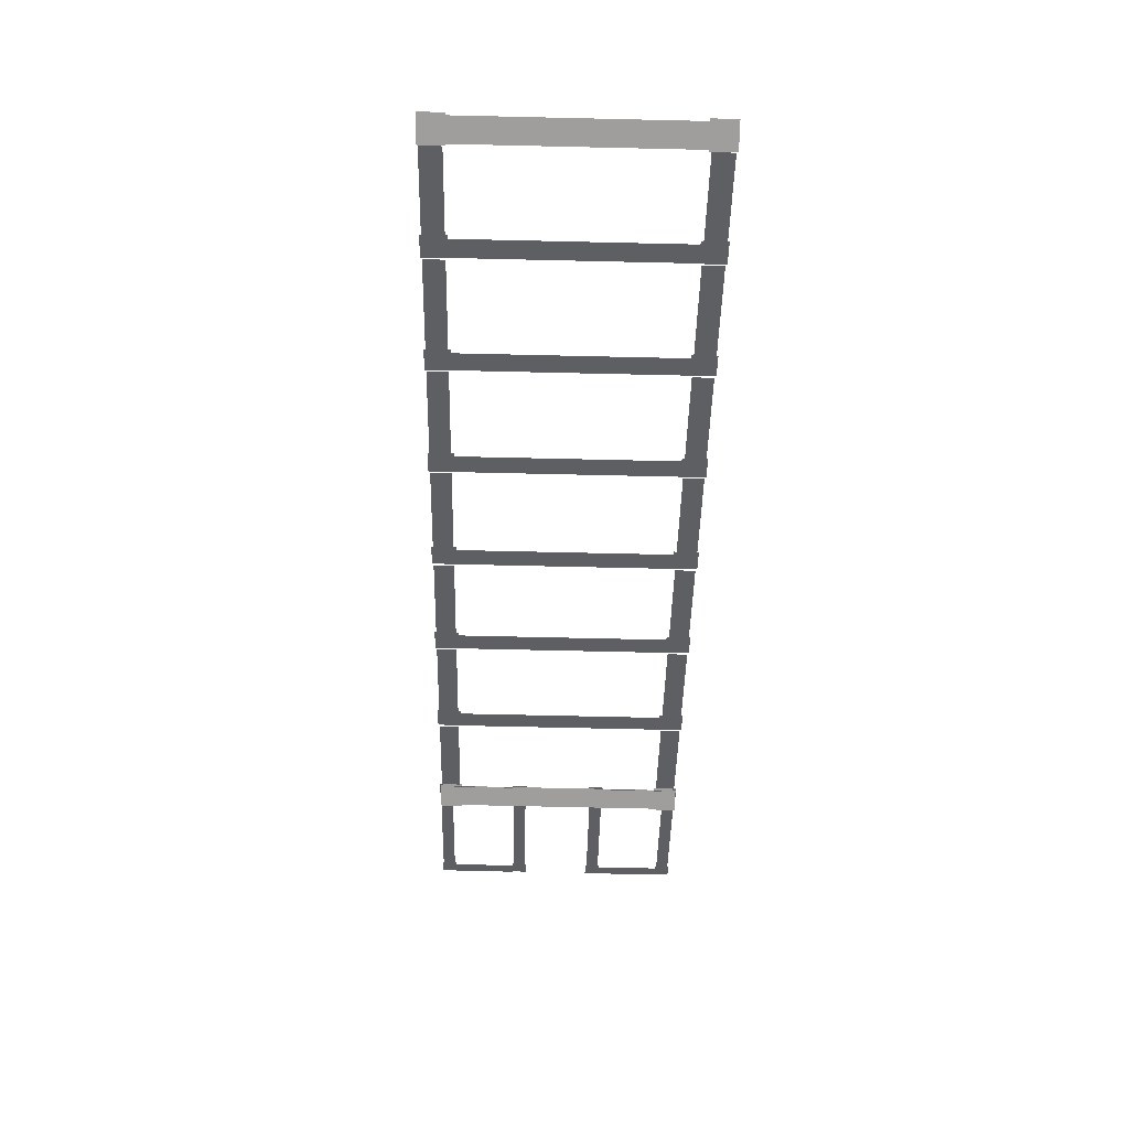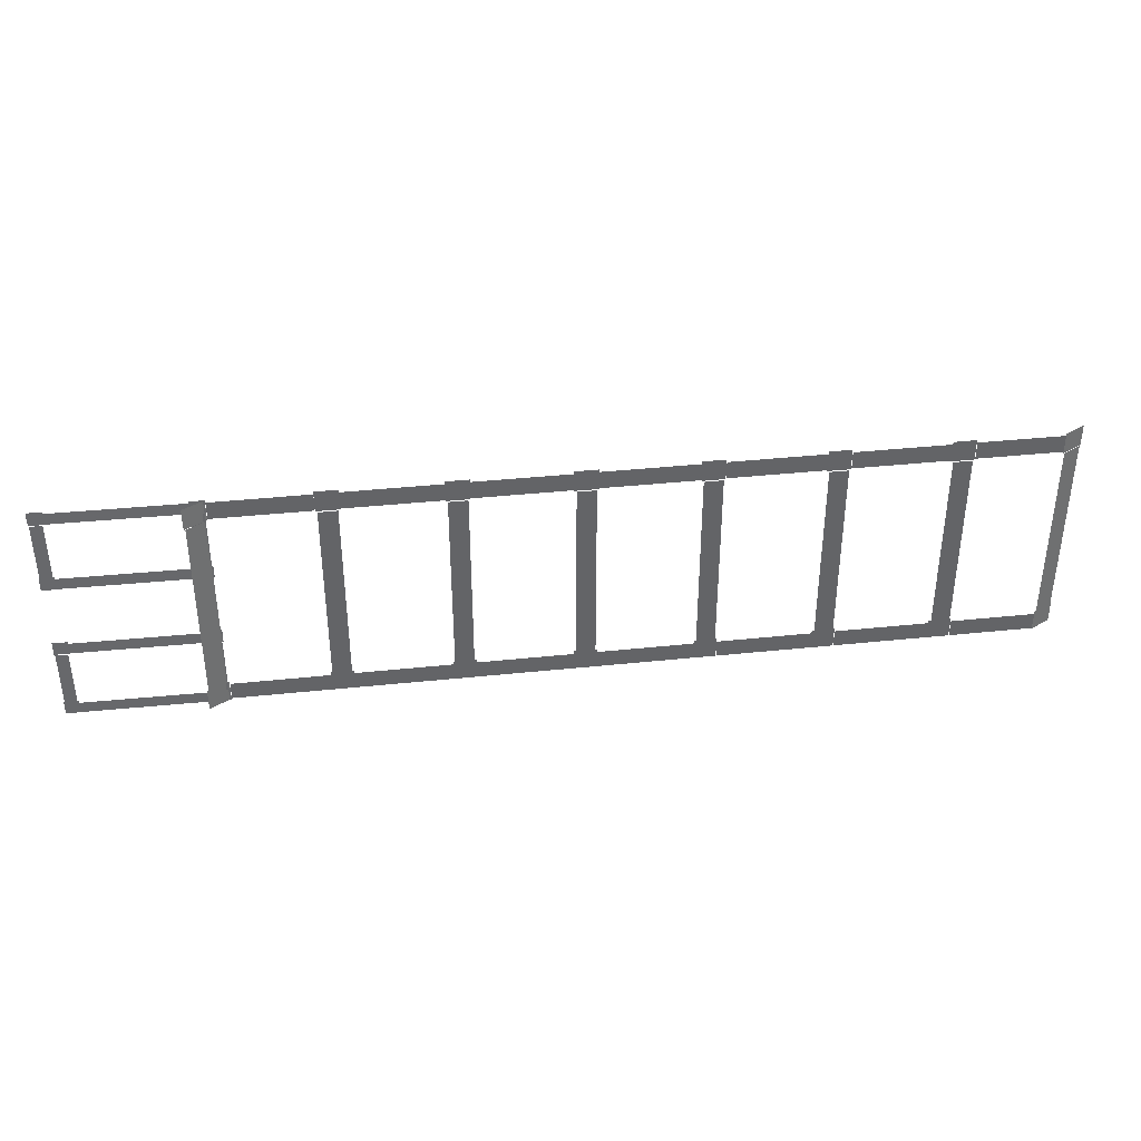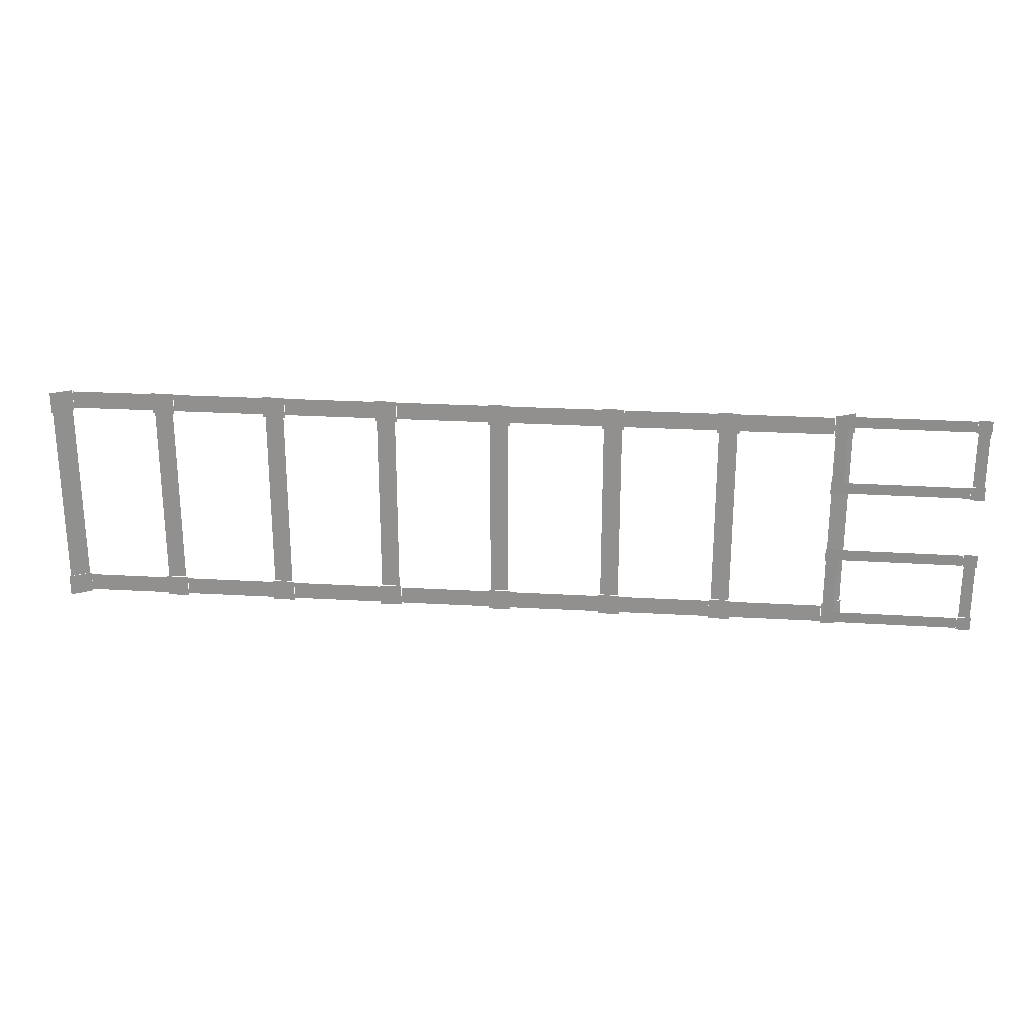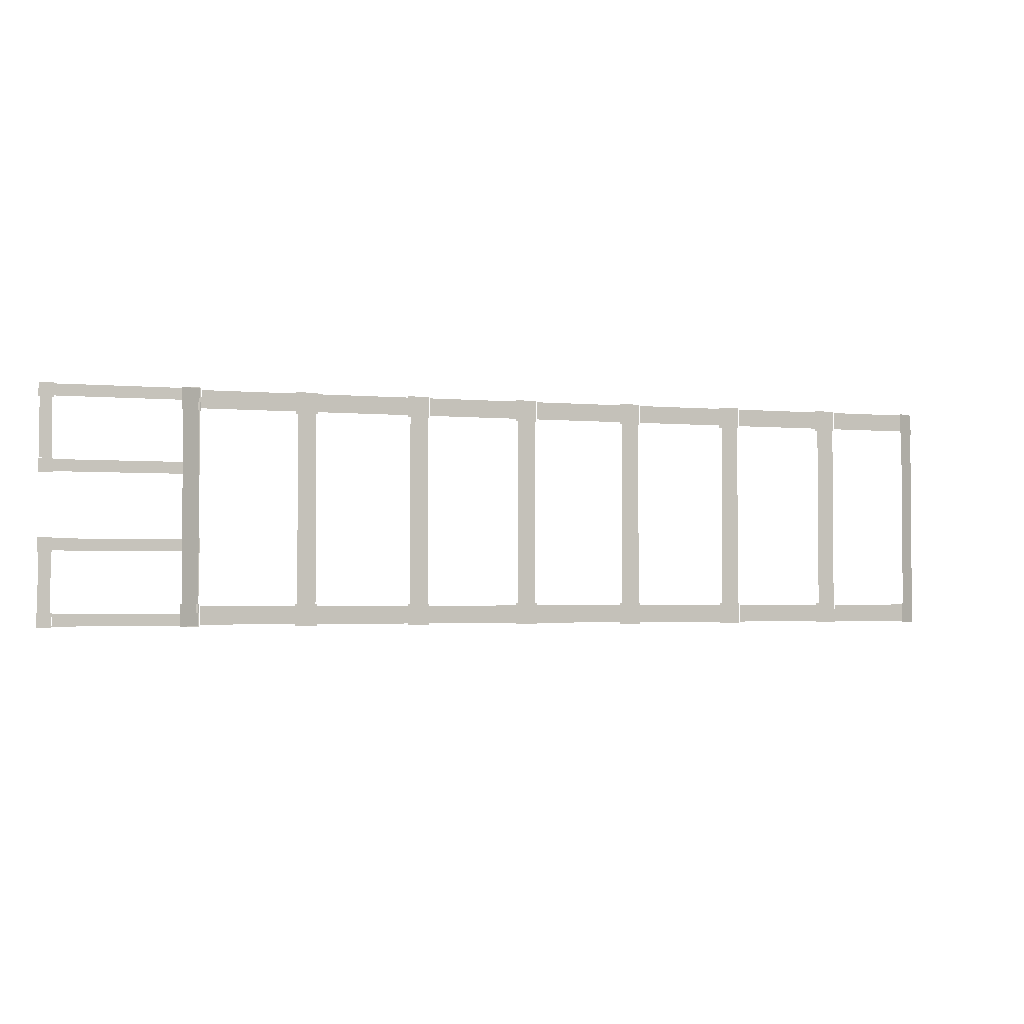
<metadata>
{"format":"obj","ext":"obj","renderer":"f3d","projection":"perspective","resolution":1024,"background":"white","views":[{"elev":-70.9,"azim":88.7,"up":"+Y"},{"elev":38.1,"azim":-37.1,"up":"+Z"},{"elev":24.5,"azim":156.0,"up":"+Z"},{"elev":-2.5,"azim":-48.8,"up":"+Z"}]}
</metadata>
<code>
g Combined_ShadowCollisionPrefab_Mesh
v 161 24.74 -227.5
v 171.6 18.73 -225.1
v 161 24.74 -225.1
v 171.6 18.73 -227.5
v 171.6 18.73 -252.5
v 161 24.74 -254.9
v 171.6 18.73 -254.9
v 161 24.74 -252.5
v 174.3 17.49 -252.3
v 171.8 18.92 -252.3
v 171.8 18.92 -255.1
v 174.3 17.49 -255.1
v 171.8 18.92 -224.9
v 171.8 18.92 -227.7
v 174.3 17.49 -227.7
v 174.3 17.49 -224.9
v 174 17.42 -227.7
v 171.9 18.6 -227.7
v 171.9 18.6 -252.3
v 174 17.42 -252.3
v 174.2 17.3 -227.5
v 184.8 11.31 -225.1
v 174.2 17.3 -225.1
v 184.8 11.31 -227.5
v 184.8 11.31 -252.5
v 174.2 17.3 -254.9
v 184.8 11.31 -254.9
v 174.2 17.3 -252.5
v 187.4 10.07 -252.3
v 184.9 11.5 -252.3
v 184.9 11.5 -255.1
v 187.4 10.07 -255.1
v 184.9 11.5 -224.9
v 184.9 11.5 -227.7
v 187.4 10.07 -227.7
v 187.4 10.07 -224.9
v 187.1 9.998 -227.7
v 185 11.18 -227.7
v 185 11.18 -252.3
v 187.1 9.998 -252.3
v 187.3 9.875 -227.5
v 197.9 3.885 -225.1
v 187.3 9.875 -225.1
v 197.9 3.885 -227.5
v 197.9 3.885 -252.5
v 187.3 9.875 -254.9
v 197.9 3.885 -254.9
v 187.3 9.875 -252.5
v 200.6 2.647 -252.3
v 198 4.077 -252.3
v 198 4.077 -255.1
v 200.6 2.647 -255.1
v 198 4.077 -224.9
v 198 4.077 -227.7
v 200.6 2.647 -227.7
v 200.6 2.647 -224.9
v 200.2 2.577 -227.7
v 198.1 3.763 -227.7
v 198.1 3.763 -252.3
v 200.2 2.577 -252.3
v 200.4 2.455 -227.5
v 211.1 -3.535 -225.1
v 200.4 2.455 -225.1
v 211.1 -3.535 -227.5
v 211.1 -3.535 -252.5
v 200.4 2.455 -254.9
v 211.1 -3.535 -254.9
v 200.4 2.455 -252.5
v 213.7 -4.773 -252.3
v 211.2 -3.343 -252.3
v 211.2 -3.343 -255.1
v 213.7 -4.773 -255.1
v 211.2 -3.343 -224.9
v 211.2 -3.343 -227.7
v 213.7 -4.773 -227.7
v 213.7 -4.773 -224.9
v 213.4 -4.843 -227.7
v 211.3 -3.657 -227.7
v 211.3 -3.657 -252.3
v 213.4 -4.843 -252.3
v 213.6 -4.965 -227.5
v 224.2 -10.96 -225.1
v 213.6 -4.965 -225.1
v 224.2 -10.96 -227.5
v 224.2 -10.96 -252.5
v 213.6 -4.965 -254.9
v 224.2 -10.96 -254.9
v 213.6 -4.965 -252.5
v 226.8 -12.19 -252.3
v 224.3 -10.76 -252.3
v 224.3 -10.76 -255.1
v 226.8 -12.19 -255.1
v 224.3 -10.76 -224.9
v 224.3 -10.76 -227.7
v 226.8 -12.19 -227.7
v 226.8 -12.19 -224.9
v 226.5 -12.26 -227.7
v 224.4 -11.08 -227.7
v 224.4 -11.08 -252.3
v 226.5 -12.26 -252.3
v 226.7 -12.39 -227.5
v 237.3 -18.38 -225.1
v 226.7 -12.39 -225.1
v 237.3 -18.38 -227.5
v 237.3 -18.38 -252.5
v 226.7 -12.39 -254.9
v 237.3 -18.38 -254.9
v 226.7 -12.39 -252.5
v 240 -19.61 -252.3
v 237.4 -18.18 -252.3
v 237.4 -18.18 -255.1
v 240 -19.61 -255.1
v 237.4 -18.18 -224.9
v 237.4 -18.18 -227.7
v 240 -19.61 -227.7
v 240 -19.61 -224.9
v 239.6 -19.68 -227.7
v 237.5 -18.5 -227.7
v 237.5 -18.5 -252.3
v 239.6 -19.68 -252.3
v 239.9 -19.81 -227.5
v 249.3 -25.16 -225.1
v 239.9 -19.81 -225.1
v 249.3 -25.16 -227.5
v 249.3 -25.16 -252.5
v 239.9 -19.81 -254.9
v 249.3 -25.16 -254.9
v 239.9 -19.81 -252.5
v 252.4 -25.09 -252.3
v 249.4 -25.09 -252.3
v 249.4 -25.09 -255.1
v 252.4 -25.09 -255.1
v 249.4 -25.09 -224.9
v 249.4 -25.09 -227.7
v 252.4 -25.09 -227.7
v 252.4 -25.09 -224.9
v 252.2 -25.18 -227.7
v 249.5 -25.18 -227.7
v 249.5 -25.18 -252.3
v 252.2 -25.18 -252.3
v 161 24.88 -252.3
v 157.9 24.88 -252.3
v 157.9 24.88 -255.1
v 161 24.88 -255.1
v 157.9 24.88 -224.9
v 157.9 24.88 -227.7
v 161 24.88 -227.7
v 161 24.88 -224.9
v 160.8 24.79 -227.7
v 158.1 24.79 -227.7
v 158.1 24.79 -252.3
v 160.8 24.79 -252.3
v 161 24.74 -227.5
v 171.6 18.73 -225.1
v 161 24.74 -225.1
v 171.6 18.73 -227.5
v 171.6 18.73 -252.5
v 161 24.74 -254.9
v 171.6 18.73 -254.9
v 161 24.74 -252.5
v 174.3 17.49 -252.3
v 171.8 18.92 -252.3
v 171.8 18.92 -255.1
v 174.3 17.49 -255.1
v 171.8 18.92 -224.9
v 171.8 18.92 -227.7
v 174.3 17.49 -227.7
v 174.3 17.49 -224.9
v 174 17.42 -227.7
v 171.9 18.6 -227.7
v 171.9 18.6 -252.3
v 174 17.42 -252.3
v 174.2 17.3 -227.5
v 184.8 11.31 -225.1
v 174.2 17.3 -225.1
v 184.8 11.31 -227.5
v 184.8 11.31 -252.5
v 174.2 17.3 -254.9
v 184.8 11.31 -254.9
v 174.2 17.3 -252.5
v 187.4 10.07 -252.3
v 184.9 11.5 -252.3
v 184.9 11.5 -255.1
v 187.4 10.07 -255.1
v 184.9 11.5 -224.9
v 184.9 11.5 -227.7
v 187.4 10.07 -227.7
v 187.4 10.07 -224.9
v 187.1 9.998 -227.7
v 185 11.18 -227.7
v 185 11.18 -252.3
v 187.1 9.998 -252.3
v 187.3 9.875 -227.5
v 197.9 3.885 -225.1
v 187.3 9.875 -225.1
v 197.9 3.885 -227.5
v 197.9 3.885 -252.5
v 187.3 9.875 -254.9
v 197.9 3.885 -254.9
v 187.3 9.875 -252.5
v 200.6 2.647 -252.3
v 198 4.077 -252.3
v 198 4.077 -255.1
v 200.6 2.647 -255.1
v 198 4.077 -224.9
v 198 4.077 -227.7
v 200.6 2.647 -227.7
v 200.6 2.647 -224.9
v 200.2 2.577 -227.7
v 198.1 3.763 -227.7
v 198.1 3.763 -252.3
v 200.2 2.577 -252.3
v 200.4 2.455 -227.5
v 211.1 -3.535 -225.1
v 200.4 2.455 -225.1
v 211.1 -3.535 -227.5
v 211.1 -3.535 -252.5
v 200.4 2.455 -254.9
v 211.1 -3.535 -254.9
v 200.4 2.455 -252.5
v 213.7 -4.773 -252.3
v 211.2 -3.343 -252.3
v 211.2 -3.343 -255.1
v 213.7 -4.773 -255.1
v 211.2 -3.343 -224.9
v 211.2 -3.343 -227.7
v 213.7 -4.773 -227.7
v 213.7 -4.773 -224.9
v 213.4 -4.843 -227.7
v 211.3 -3.657 -227.7
v 211.3 -3.657 -252.3
v 213.4 -4.843 -252.3
v 213.6 -4.965 -227.5
v 224.2 -10.96 -225.1
v 213.6 -4.965 -225.1
v 224.2 -10.96 -227.5
v 224.2 -10.96 -252.5
v 213.6 -4.965 -254.9
v 224.2 -10.96 -254.9
v 213.6 -4.965 -252.5
v 226.8 -12.19 -252.3
v 224.3 -10.76 -252.3
v 224.3 -10.76 -255.1
v 226.8 -12.19 -255.1
v 224.3 -10.76 -224.9
v 224.3 -10.76 -227.7
v 226.8 -12.19 -227.7
v 226.8 -12.19 -224.9
v 226.5 -12.26 -227.7
v 224.4 -11.08 -227.7
v 224.4 -11.08 -252.3
v 226.5 -12.26 -252.3
v 226.7 -12.39 -227.5
v 237.3 -18.38 -225.1
v 226.7 -12.39 -225.1
v 237.3 -18.38 -227.5
v 237.3 -18.38 -252.5
v 226.7 -12.39 -254.9
v 237.3 -18.38 -254.9
v 226.7 -12.39 -252.5
v 240 -19.61 -252.3
v 237.4 -18.18 -252.3
v 237.4 -18.18 -255.1
v 240 -19.61 -255.1
v 237.4 -18.18 -224.9
v 237.4 -18.18 -227.7
v 240 -19.61 -227.7
v 240 -19.61 -224.9
v 239.6 -19.68 -227.7
v 237.5 -18.5 -227.7
v 237.5 -18.5 -252.3
v 239.6 -19.68 -252.3
v 239.9 -19.81 -227.5
v 249.3 -25.16 -225.1
v 239.9 -19.81 -225.1
v 249.3 -25.16 -227.5
v 249.3 -25.16 -252.5
v 239.9 -19.81 -254.9
v 249.3 -25.16 -254.9
v 239.9 -19.81 -252.5
v 252.4 -25.09 -252.3
v 249.4 -25.09 -252.3
v 249.4 -25.09 -255.1
v 252.4 -25.09 -255.1
v 249.4 -25.09 -224.9
v 249.4 -25.09 -227.7
v 252.4 -25.09 -227.7
v 252.4 -25.09 -224.9
v 252.2 -25.18 -227.7
v 249.5 -25.18 -227.7
v 249.5 -25.18 -252.3
v 252.2 -25.18 -252.3
v 161 24.88 -252.3
v 157.9 24.88 -252.3
v 157.9 24.88 -255.1
v 161 24.88 -255.1
v 157.9 24.88 -224.9
v 157.9 24.88 -227.7
v 161 24.88 -227.7
v 161 24.88 -224.9
v 160.8 24.79 -227.7
v 158.1 24.79 -227.7
v 158.1 24.79 -252.3
v 160.8 24.79 -252.3
v 145 33.83 -245.8
v 143.6 34.6 -245.8
v 143.6 34.6 -253.3
v 145 33.83 -253.3
v 159.4 25.51 -253.3
v 160.7 24.73 -253.3
v 160.7 24.73 -245.8
v 159.4 25.51 -245.8
v 159.3 25.72 -255.1
v 160.9 24.79 -255.1
v 160.9 24.79 -253.3
v 159.3 25.72 -253.3
v 143.6 34.8 -253.3
v 143.6 34.8 -255.1
v 145.2 33.87 -255.1
v 145.2 33.87 -253.3
v 145.1 33.74 -255
v 159.2 25.6 -255
v 159.2 25.6 -253.5
v 145.1 33.74 -253.5
v 159.3 25.72 -245.8
v 160.9 24.79 -245.8
v 160.9 24.79 -244
v 159.3 25.72 -244
v 145.1 33.74 -245.6
v 159.2 25.6 -245.6
v 159.2 25.6 -244.1
v 145.1 33.74 -244.1
v 143.6 34.8 -244
v 143.6 34.8 -245.8
v 145.2 33.87 -245.8
v 145.2 33.87 -244
v 145 33.83 -245.8
v 143.6 34.6 -245.8
v 143.6 34.6 -253.3
v 145 33.83 -253.3
v 159.4 25.51 -253.3
v 160.7 24.73 -253.3
v 160.7 24.73 -245.8
v 159.4 25.51 -245.8
v 159.3 25.72 -255.1
v 160.9 24.79 -255.1
v 160.9 24.79 -253.3
v 159.3 25.72 -253.3
v 143.6 34.8 -253.3
v 143.6 34.8 -255.1
v 145.2 33.87 -255.1
v 145.2 33.87 -253.3
v 145.1 33.74 -255
v 159.2 25.6 -255
v 159.2 25.6 -253.5
v 145.1 33.74 -253.5
v 159.3 25.72 -245.8
v 160.9 24.79 -245.8
v 160.9 24.79 -244
v 159.3 25.72 -244
v 145.1 33.74 -245.6
v 159.2 25.6 -245.6
v 159.2 25.6 -244.1
v 145.1 33.74 -244.1
v 143.6 34.8 -244
v 143.6 34.8 -245.8
v 145.2 33.87 -245.8
v 145.2 33.87 -244
v 145 33.83 -226.6
v 143.6 34.6 -226.6
v 143.6 34.6 -234.2
v 145 33.83 -234.2
v 159.4 25.51 -234.2
v 160.7 24.73 -234.2
v 160.7 24.73 -226.6
v 159.4 25.51 -226.6
v 159.3 25.72 -236
v 160.9 24.79 -236
v 160.9 24.79 -234.2
v 159.3 25.72 -234.2
v 143.6 34.8 -234.2
v 143.6 34.8 -236
v 145.2 33.87 -236
v 145.2 33.87 -234.2
v 145.1 33.74 -235.8
v 159.2 25.6 -235.8
v 159.2 25.6 -234.3
v 145.1 33.74 -234.3
v 159.3 25.72 -226.6
v 160.9 24.79 -226.6
v 160.9 24.79 -224.8
v 159.3 25.72 -224.8
v 145.1 33.74 -226.5
v 159.2 25.6 -226.5
v 159.2 25.6 -225
v 145.1 33.74 -225
v 143.6 34.8 -224.8
v 143.6 34.8 -226.6
v 145.2 33.87 -226.6
v 145.2 33.87 -224.8
v 145 33.83 -226.6
v 143.6 34.6 -226.6
v 143.6 34.6 -234.2
v 145 33.83 -234.2
v 159.4 25.51 -234.2
v 160.7 24.73 -234.2
v 160.7 24.73 -226.6
v 159.4 25.51 -226.6
v 159.3 25.72 -236
v 160.9 24.79 -236
v 160.9 24.79 -234.2
v 159.3 25.72 -234.2
v 143.6 34.8 -234.2
v 143.6 34.8 -236
v 145.2 33.87 -236
v 145.2 33.87 -234.2
v 145.1 33.74 -235.8
v 159.2 25.6 -235.8
v 159.2 25.6 -234.3
v 145.1 33.74 -234.3
v 159.3 25.72 -226.6
v 160.9 24.79 -226.6
v 160.9 24.79 -224.8
v 159.3 25.72 -224.8
v 145.1 33.74 -226.5
v 159.2 25.6 -226.5
v 159.2 25.6 -225
v 145.1 33.74 -225
v 143.6 34.8 -224.8
v 143.6 34.8 -226.6
v 145.2 33.87 -226.6
v 145.2 33.87 -224.8
g Combined_ShadowCollisionPrefab_Mesh_0
f 3 2 1
f 4 1 2
f 7 6 5
f 8 5 6
f 11 10 9
f 12 11 9
f 15 14 13
f 16 15 13
f 19 18 17
f 20 19 17
f 23 22 21
f 24 21 22
f 27 26 25
f 28 25 26
f 31 30 29
f 32 31 29
f 35 34 33
f 36 35 33
f 39 38 37
f 40 39 37
f 43 42 41
f 44 41 42
f 47 46 45
f 48 45 46
f 51 50 49
f 52 51 49
f 55 54 53
f 56 55 53
f 59 58 57
f 60 59 57
f 63 62 61
f 64 61 62
f 67 66 65
f 68 65 66
f 71 70 69
f 72 71 69
f 75 74 73
f 76 75 73
f 79 78 77
f 80 79 77
f 83 82 81
f 84 81 82
f 87 86 85
f 88 85 86
f 91 90 89
f 92 91 89
f 95 94 93
f 96 95 93
f 99 98 97
f 100 99 97
f 103 102 101
f 104 101 102
f 107 106 105
f 108 105 106
f 111 110 109
f 112 111 109
f 115 114 113
f 116 115 113
f 119 118 117
f 120 119 117
f 123 122 121
f 124 121 122
f 127 126 125
f 128 125 126
f 131 130 129
f 132 131 129
f 135 134 133
f 136 135 133
f 139 138 137
f 140 139 137
f 143 142 141
f 144 143 141
f 147 146 145
f 148 147 145
f 151 150 149
f 152 151 149
f 155 154 153
f 156 153 154
f 159 158 157
f 160 157 158
f 163 162 161
f 164 163 161
f 167 166 165
f 168 167 165
f 171 170 169
f 172 171 169
f 175 174 173
f 176 173 174
f 179 178 177
f 180 177 178
f 183 182 181
f 184 183 181
f 187 186 185
f 188 187 185
f 191 190 189
f 192 191 189
f 195 194 193
f 196 193 194
f 199 198 197
f 200 197 198
f 203 202 201
f 204 203 201
f 207 206 205
f 208 207 205
f 211 210 209
f 212 211 209
f 215 214 213
f 216 213 214
f 219 218 217
f 220 217 218
f 223 222 221
f 224 223 221
f 227 226 225
f 228 227 225
f 231 230 229
f 232 231 229
f 235 234 233
f 236 233 234
f 239 238 237
f 240 237 238
f 243 242 241
f 244 243 241
f 247 246 245
f 248 247 245
f 251 250 249
f 252 251 249
f 255 254 253
f 256 253 254
f 259 258 257
f 260 257 258
f 263 262 261
f 264 263 261
f 267 266 265
f 268 267 265
f 271 270 269
f 272 271 269
f 275 274 273
f 276 273 274
f 279 278 277
f 280 277 278
f 283 282 281
f 284 283 281
f 287 286 285
f 288 287 285
f 291 290 289
f 292 291 289
f 295 294 293
f 296 295 293
f 299 298 297
f 300 299 297
f 303 302 301
f 304 303 301
f 307 306 305
f 305 308 307
f 311 310 309
f 309 312 311
f 315 314 313
f 316 315 313
f 319 318 317
f 320 319 317
f 323 322 321
f 324 323 321
f 327 326 325
f 328 327 325
f 331 330 329
f 332 331 329
f 335 334 333
f 336 335 333
f 339 338 337
f 337 340 339
f 343 342 341
f 341 344 343
f 347 346 345
f 348 347 345
f 351 350 349
f 352 351 349
f 355 354 353
f 356 355 353
f 359 358 357
f 360 359 357
f 363 362 361
f 364 363 361
f 367 366 365
f 368 367 365
f 371 370 369
f 369 372 371
f 375 374 373
f 373 376 375
f 379 378 377
f 380 379 377
f 383 382 381
f 384 383 381
f 387 386 385
f 388 387 385
f 391 390 389
f 392 391 389
f 395 394 393
f 396 395 393
f 399 398 397
f 400 399 397
f 403 402 401
f 401 404 403
f 407 406 405
f 405 408 407
f 411 410 409
f 412 411 409
f 415 414 413
f 416 415 413
f 419 418 417
f 420 419 417
f 423 422 421
f 424 423 421
f 427 426 425
f 428 427 425
f 431 430 429
f 432 431 429

</code>
